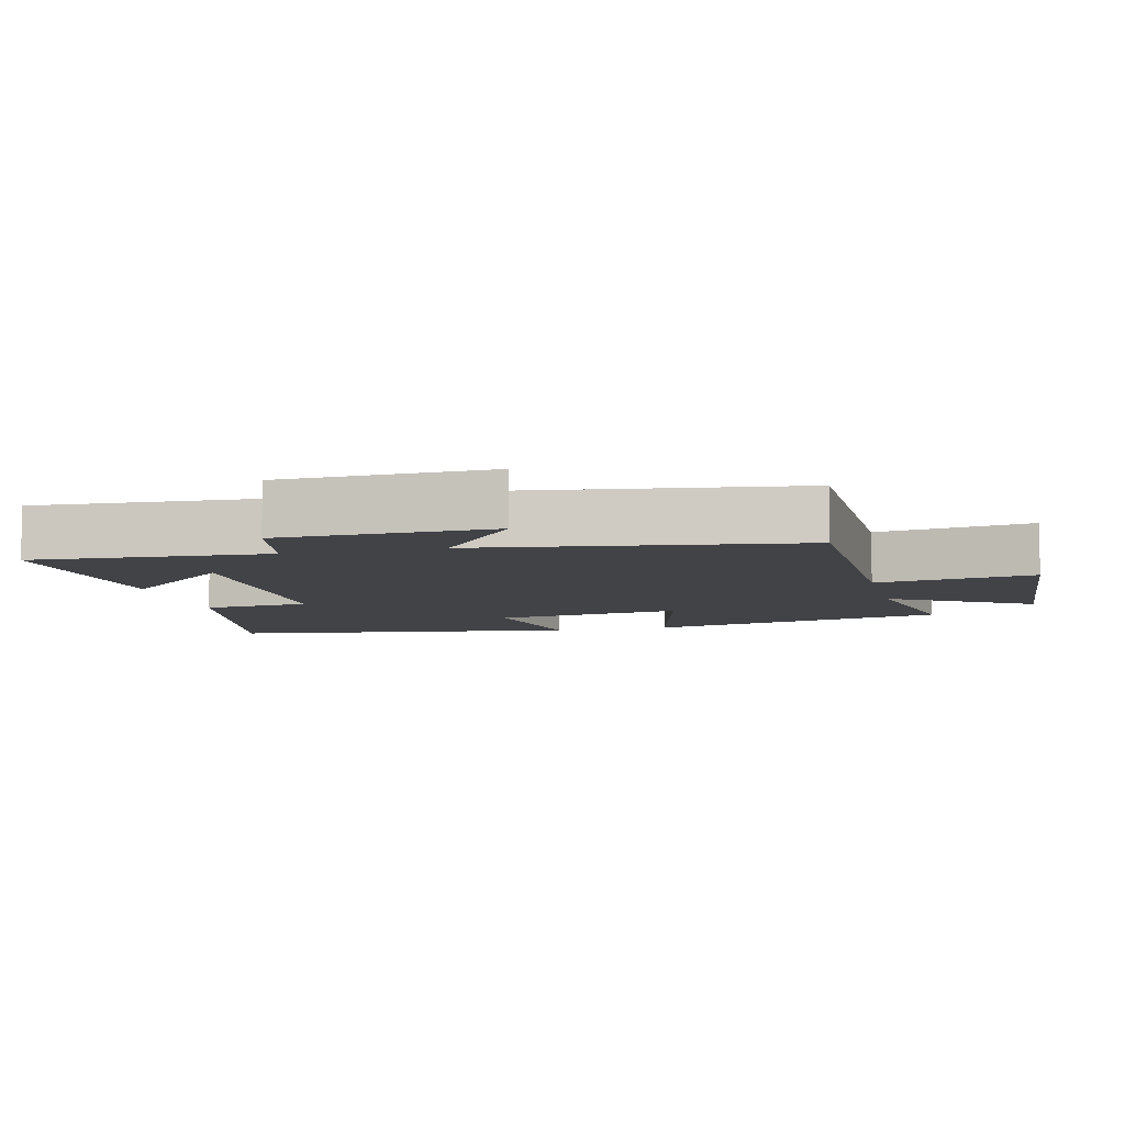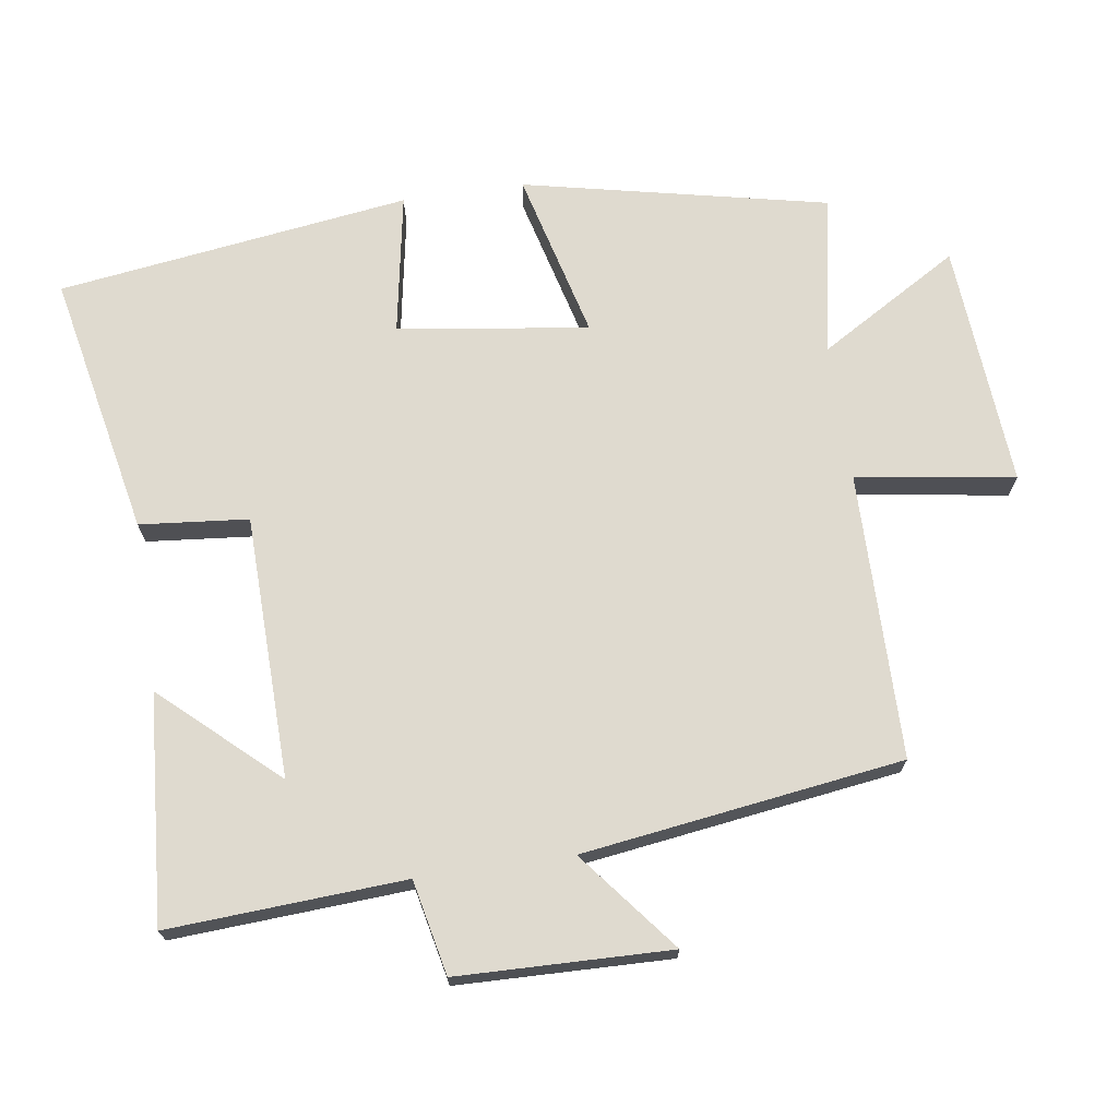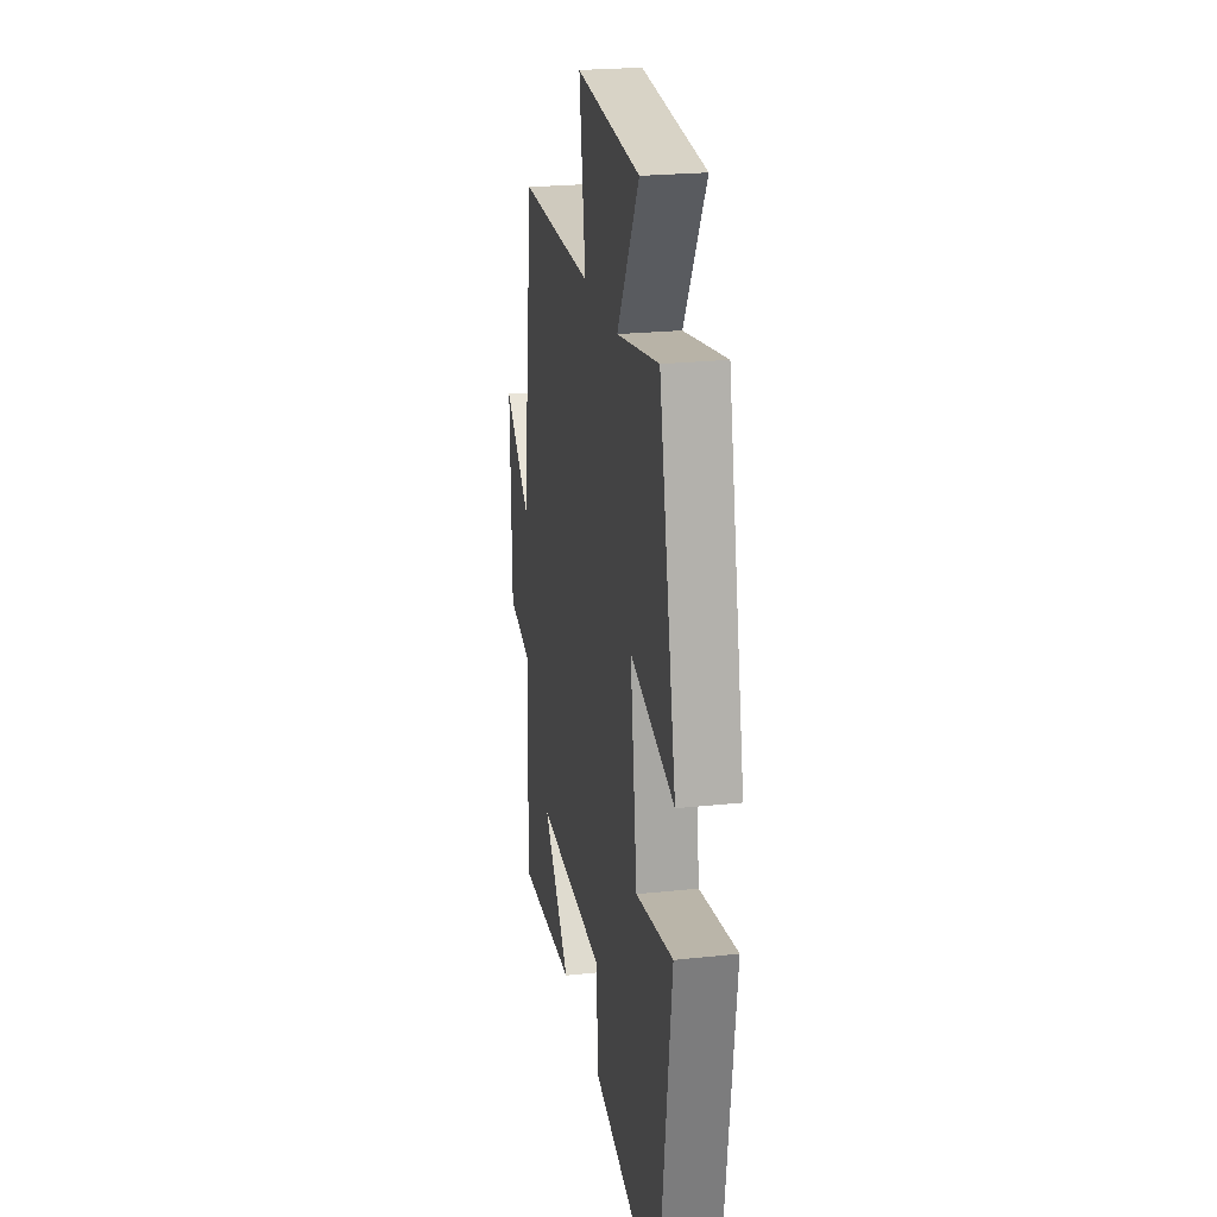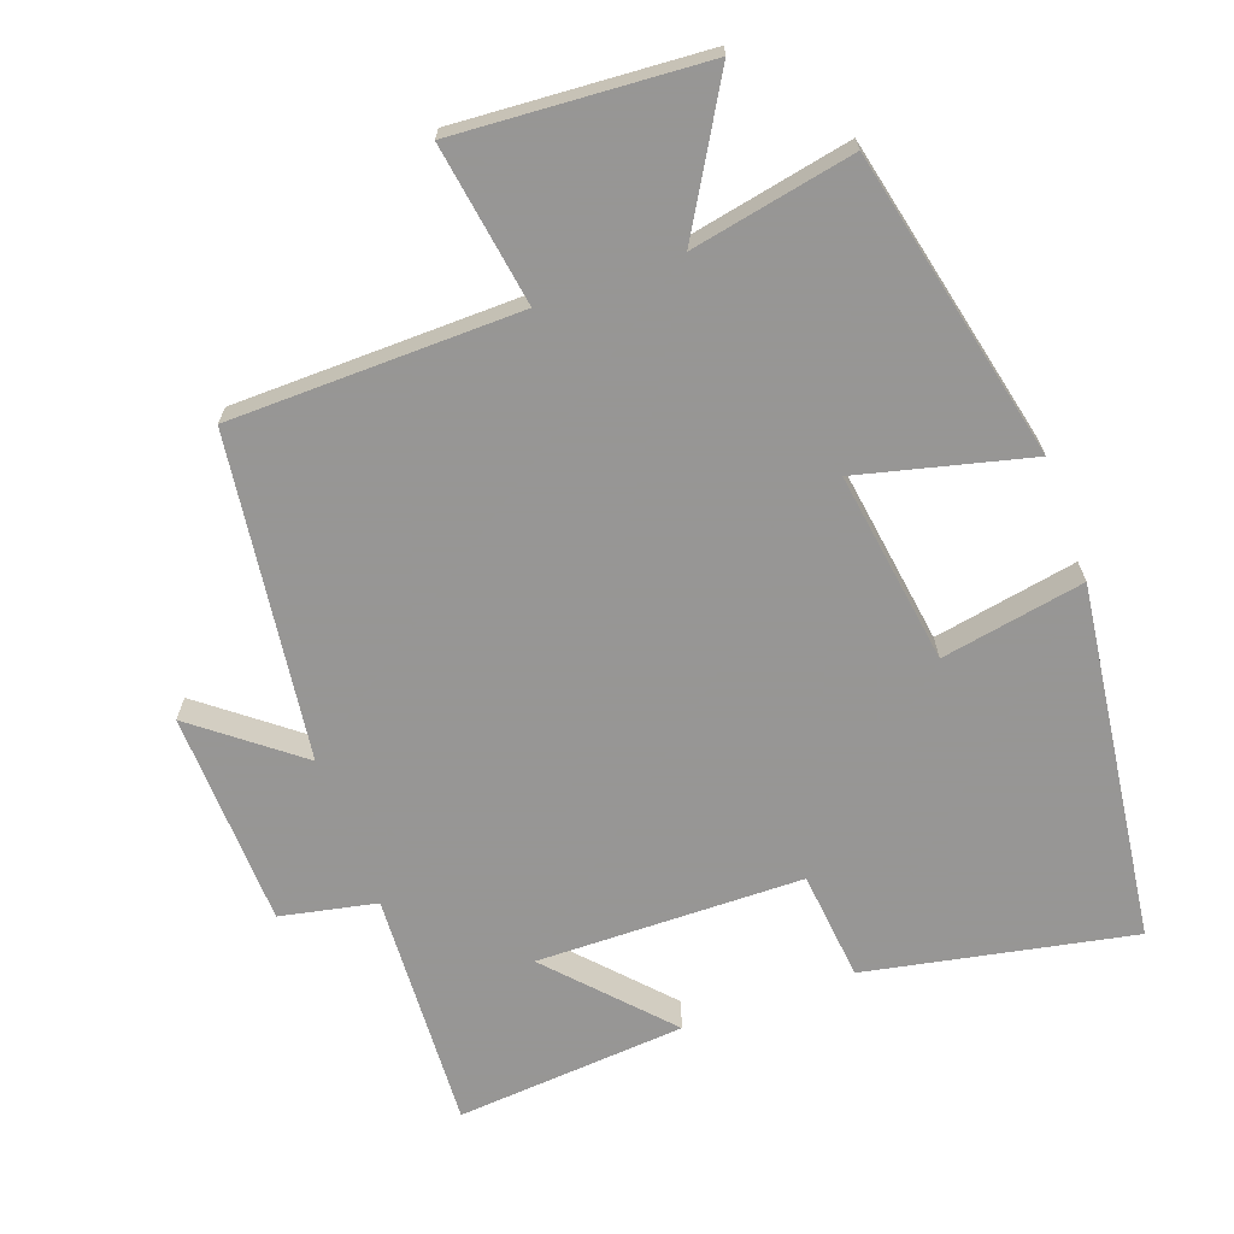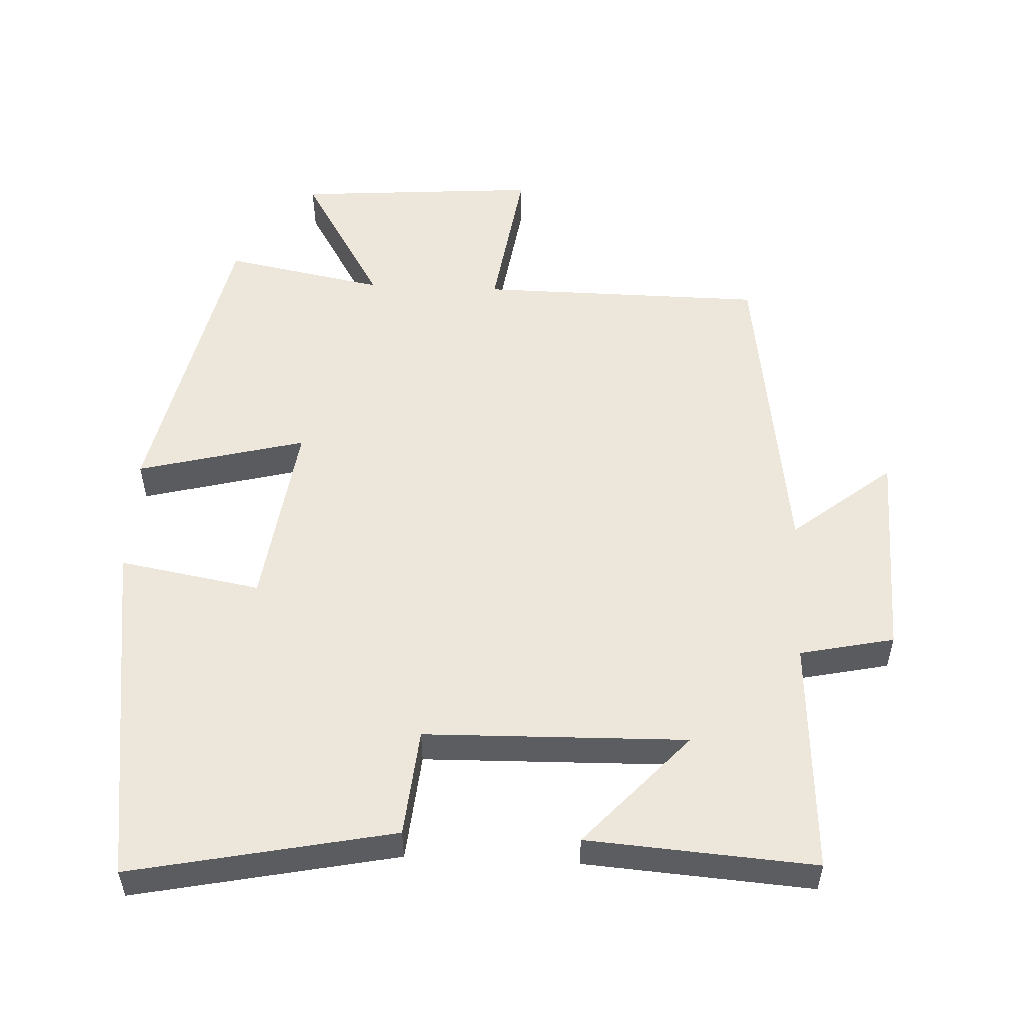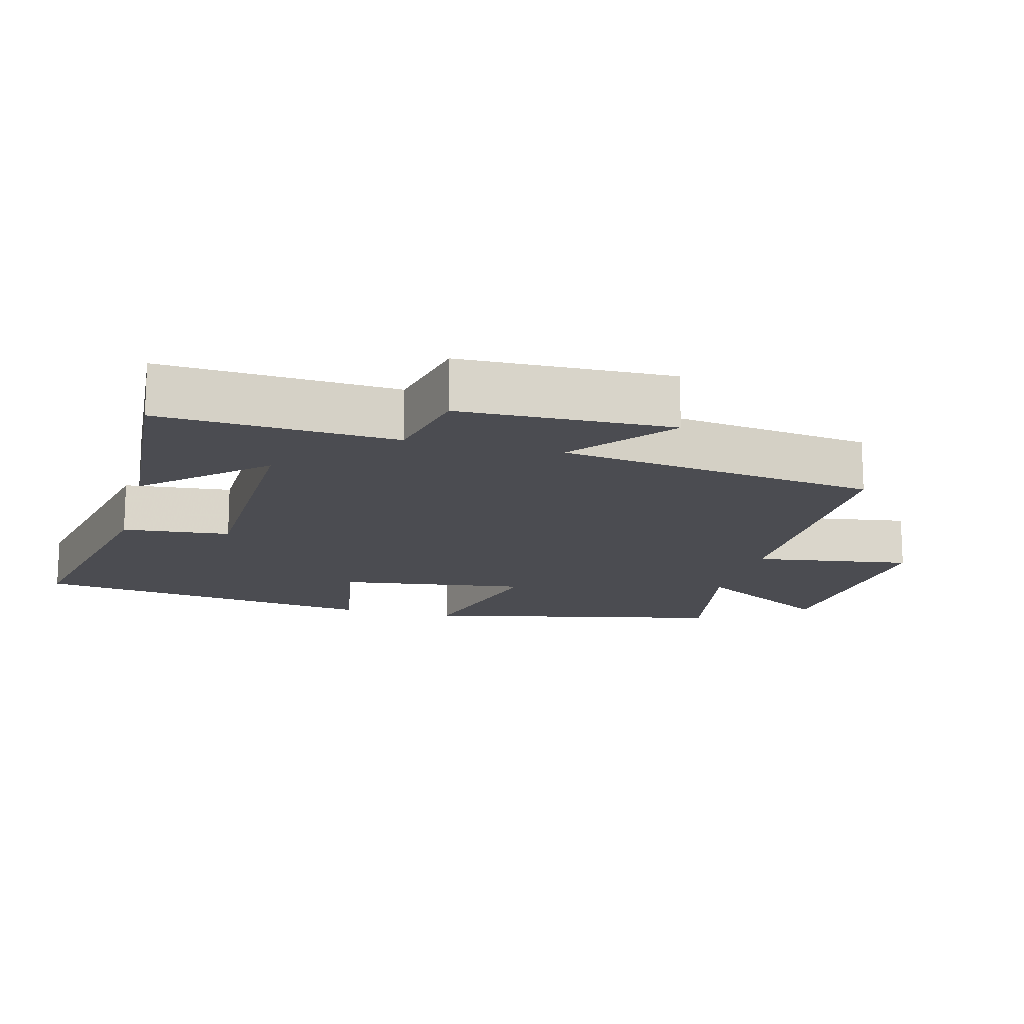
<metadata>
{"format":"obj","ext":"obj","renderer":"f3d","projection":"perspective","resolution":1024,"background":"white","views":[{"elev":-7.4,"azim":-76.3,"up":"+Y"},{"elev":70.6,"azim":-98.4,"up":"+Y"},{"elev":23.7,"azim":79.8,"up":"+Z"},{"elev":-67.8,"azim":20.3,"up":"+Y"},{"elev":53.6,"azim":-177.4,"up":"+Y"},{"elev":-15.5,"azim":-104.7,"up":"+Y"}]}
</metadata>
<code>
v 0.43 0.07 -0.577
v 0.052 0.07 -0.5
v 0.037 0.07 -0.344
v -0.341 0.07 -0.336
v -0.192 0.07 -0.5
v -0.52 0.07 -0.524
v -0.5 0.07 -0.184
v -0.636 0.07 -0.155
v -0.644 0.07 0.151
v -0.5 0.07 0.036
v -0.436 0.07 0.496
v -0.024 0.07 0.5
v -0.058 0.07 0.728
v 0.294 0.07 0.702
v 0.174 0.07 0.5
v 0.405 0.07 0.544
v 0.5 0.07 0.106
v 0.258 0.07 0.168
v 0.296 0.07 -0.106
v 0.5 0.07 -0.07
v 0.43 0 -0.577
v 0.052 0 -0.5
v 0.037 0 -0.344
v -0.341 0 -0.336
v -0.192 0 -0.5
v -0.52 0 -0.524
v -0.5 0 -0.184
v -0.636 0 -0.155
v -0.644 0 0.151
v -0.5 0 0.036
v -0.436 0 0.496
v -0.024 0 0.5
v -0.058 0 0.728
v 0.294 0 0.702
v 0.174 0 0.5
v 0.405 0 0.544
v 0.5 0 0.106
v 0.258 0 0.168
v 0.296 0 -0.106
v 0.5 0 -0.07
f 19 20 1 2
f 18 19 2 3
f 15 16 17 18
f 15 18 3 4
f 12 13 14 15
f 10 11 12 15
f 10 15 4
f 7 8 9 10
f 7 10 4
f 4 5 6 7
f 22 21 40 39
f 23 22 39 38
f 38 37 36 35
f 24 23 38 35
f 35 34 33 32
f 35 32 31 30
f 24 35 30
f 30 29 28 27
f 24 30 27
f 27 26 25 24
f 1 21 22 2
f 2 22 23 3
f 3 23 24 4
f 4 24 25 5
f 5 25 26 6
f 6 26 27 7
f 7 27 28 8
f 8 28 29 9
f 9 29 30 10
f 10 30 31 11
f 11 31 32 12
f 12 32 33 13
f 13 33 34 14
f 14 34 35 15
f 15 35 36 16
f 16 36 37 17
f 17 37 38 18
f 18 38 39 19
f 19 39 40 20
f 20 40 21 1

</code>
